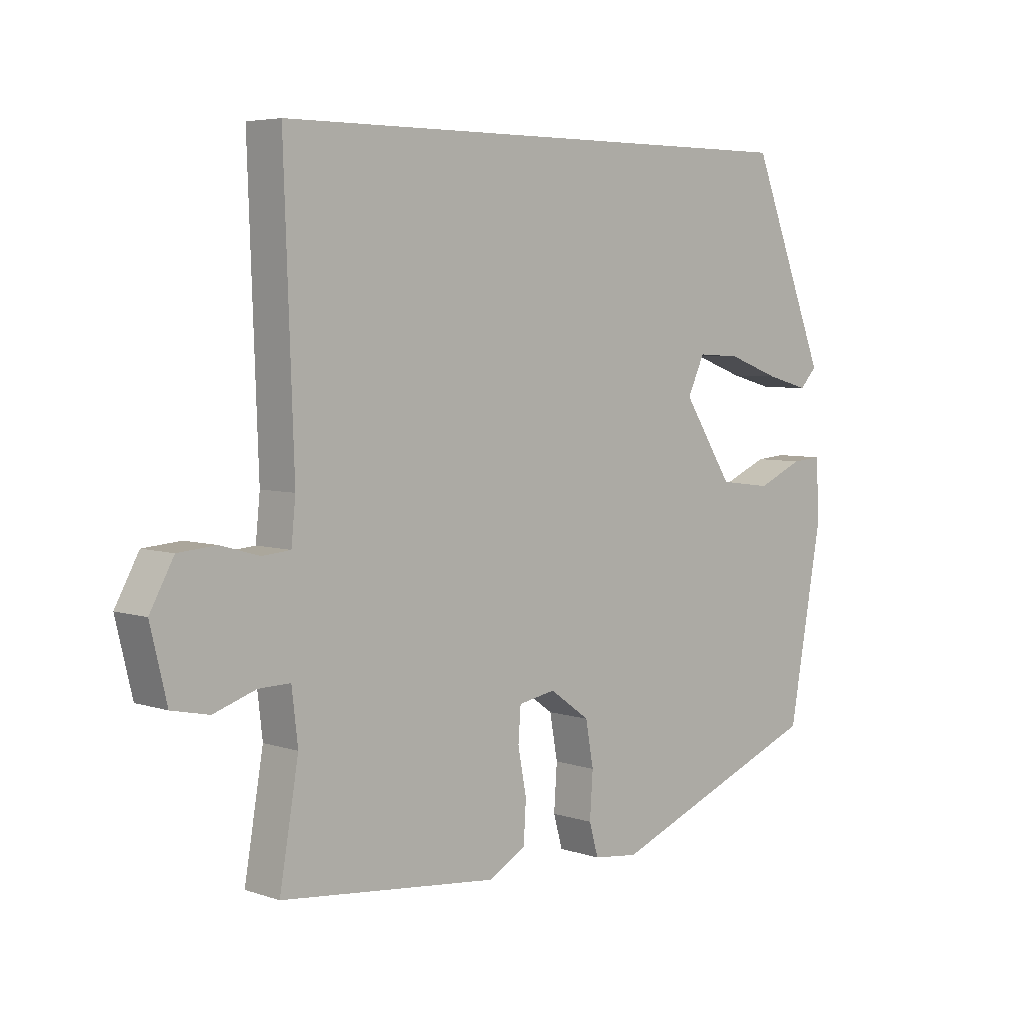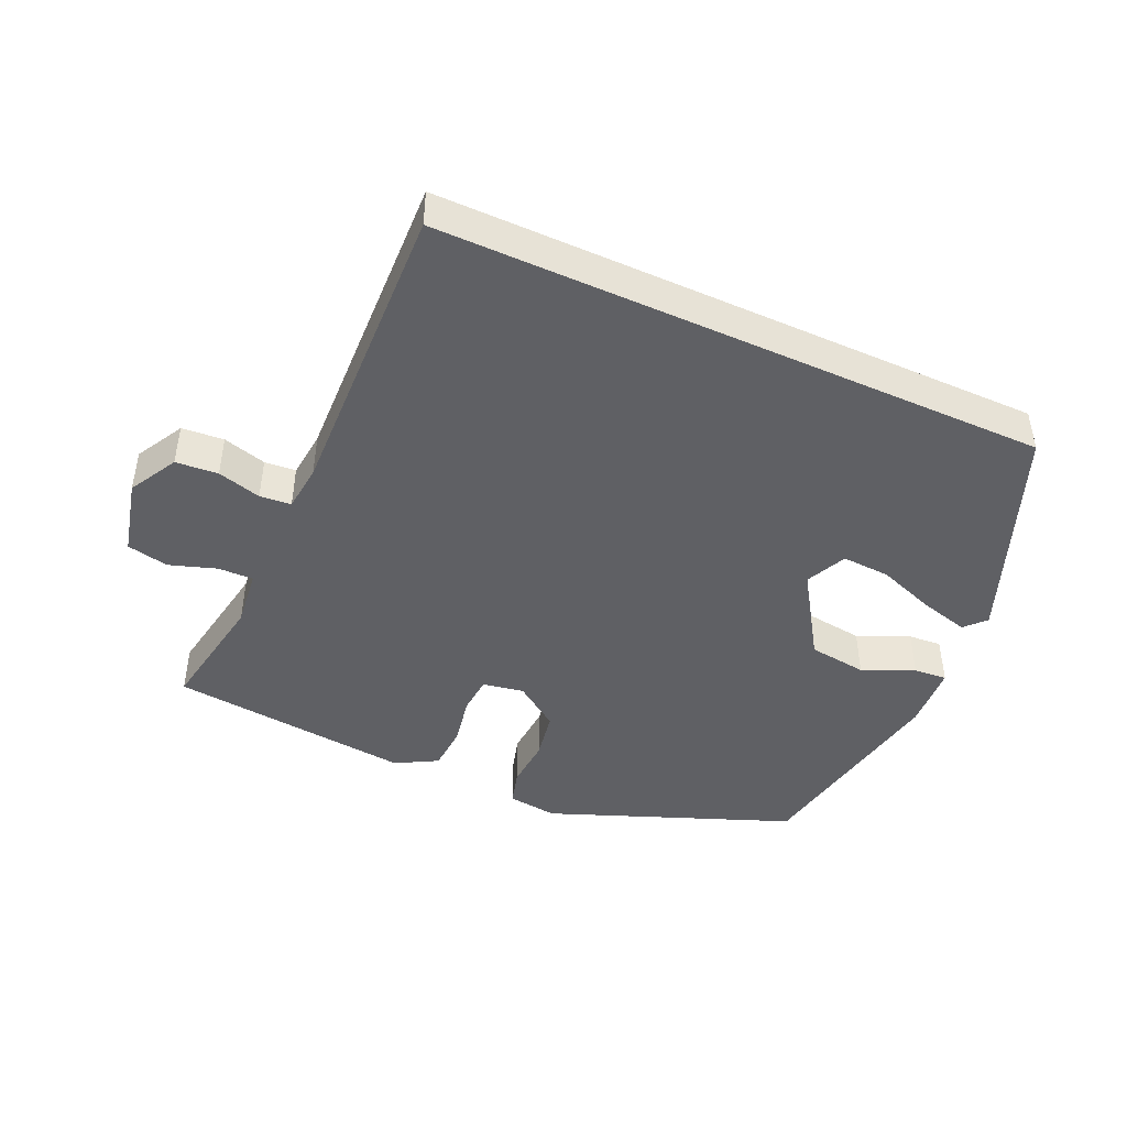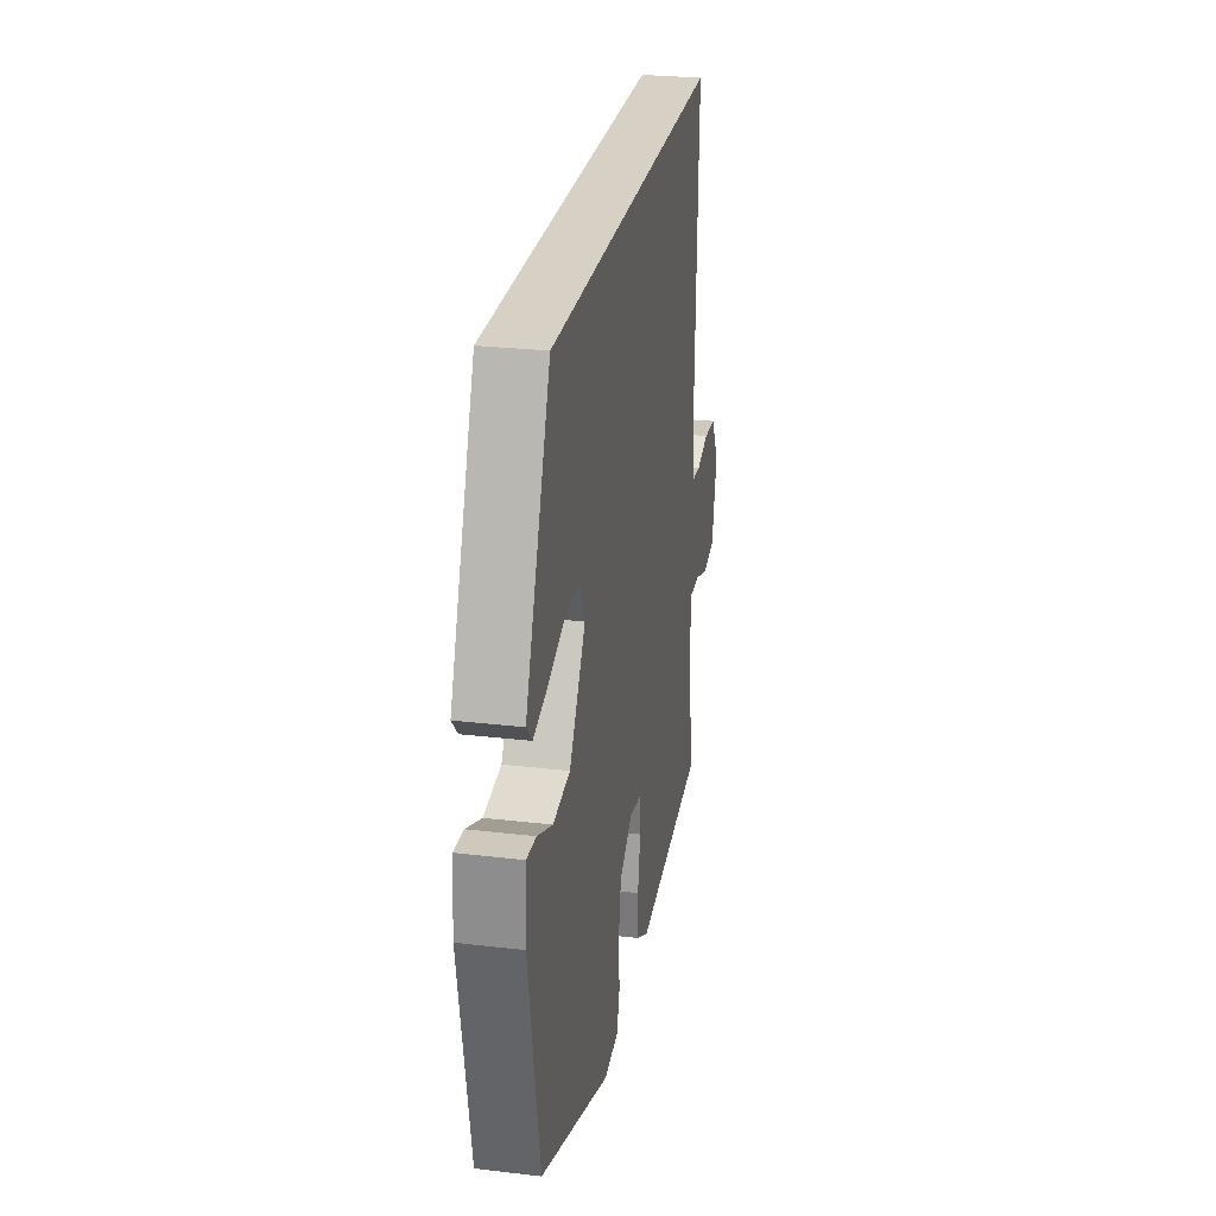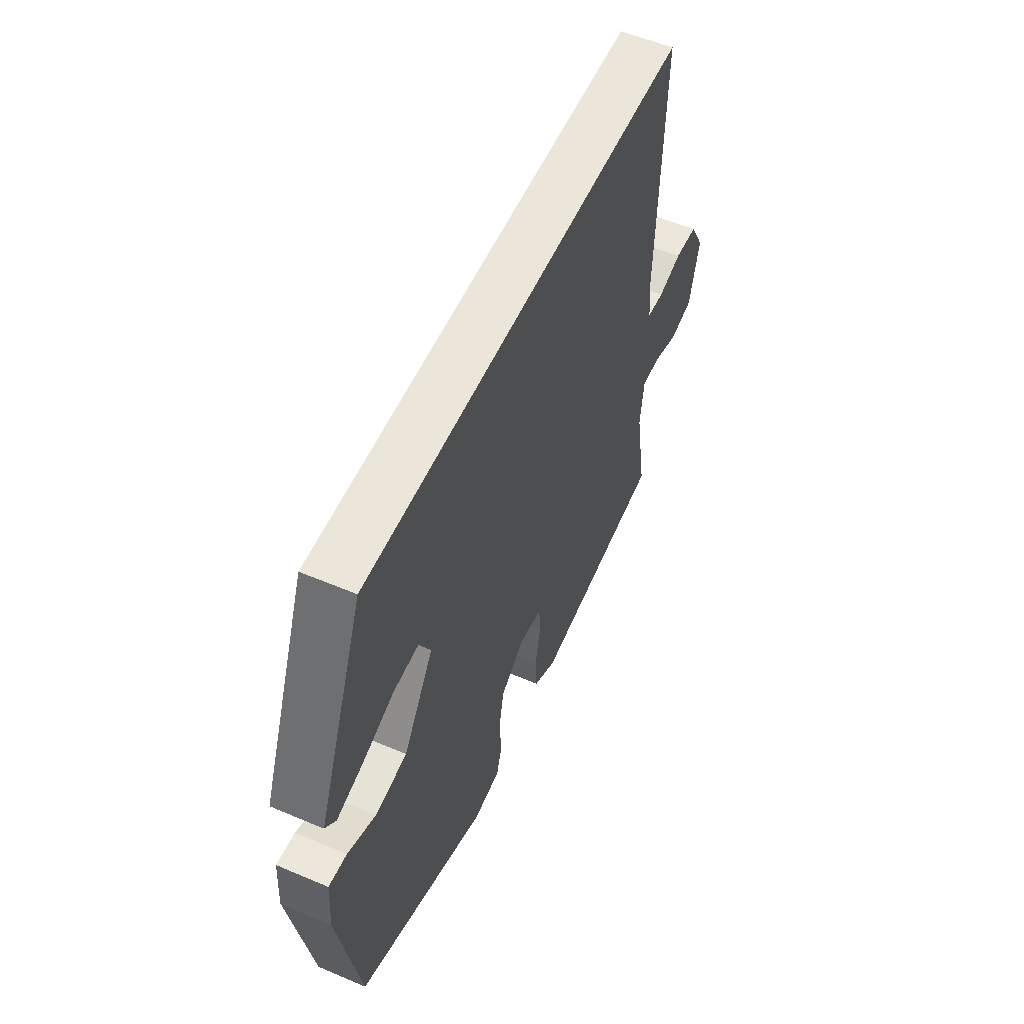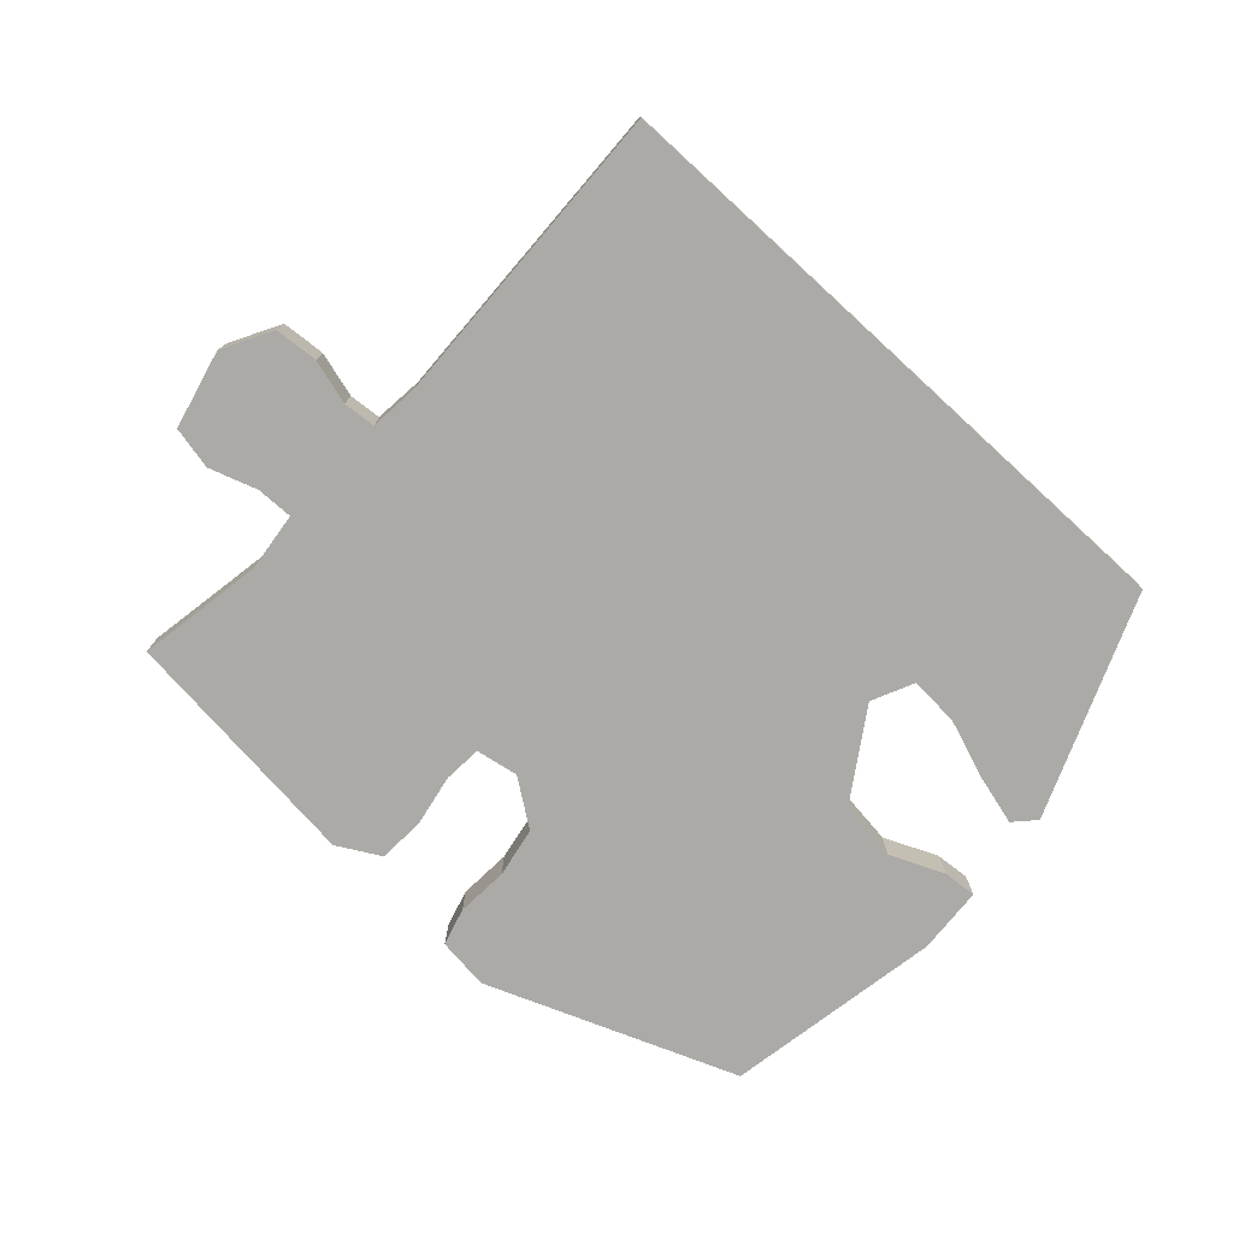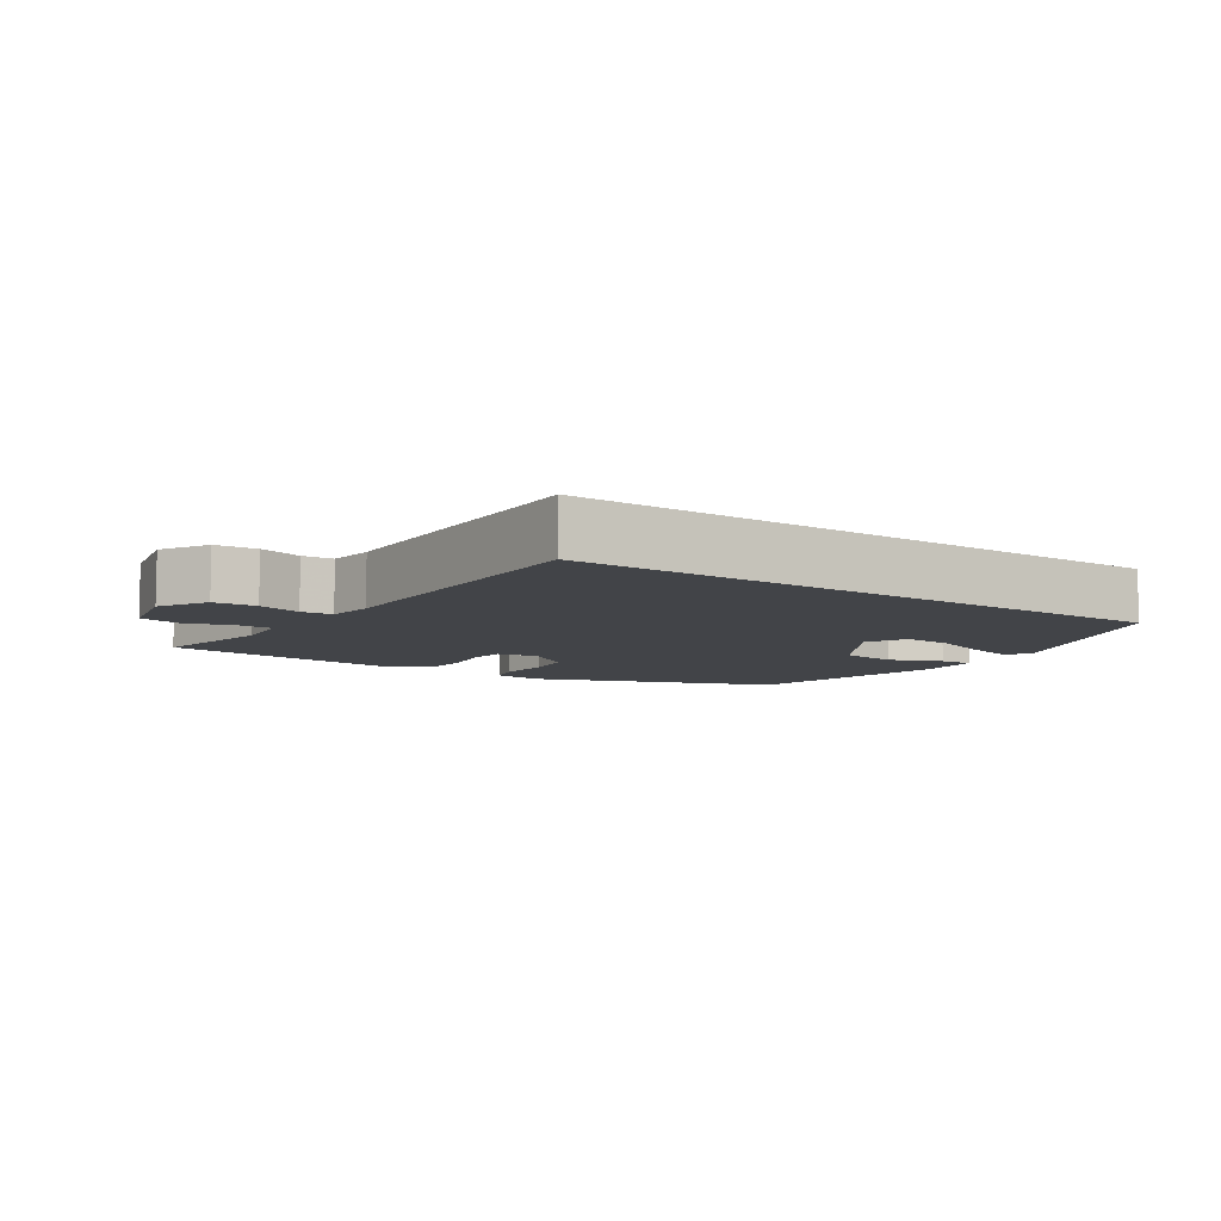
<metadata>
{"format":"obj","ext":"obj","renderer":"f3d","projection":"perspective","resolution":1024,"background":"white","views":[{"elev":5.2,"azim":-44.2,"up":"+Z"},{"elev":-44.9,"azim":-24.4,"up":"+Y"},{"elev":26.9,"azim":100.4,"up":"+Z"},{"elev":55.4,"azim":114.1,"up":"+Z"},{"elev":-76.1,"azim":-42.5,"up":"+Y"},{"elev":-7.9,"azim":-34.9,"up":"+Y"}]}
</metadata>
<code>
v -0.507 0.07 -0.446
v -0.476 0.07 -0.265
v -0.486 0.07 -0.18
v -0.538 0.07 -0.181
v -0.607 0.07 -0.204
v -0.668 0.07 -0.191
v -0.695 0.07 -0.079
v -0.656 0.07 -0.008
v -0.594 0.07 -0.003
v -0.53 0.07 -0.021
v -0.484 0.07 -0.017
v -0.477 0.07 0.052
v -0.493 0.07 0.5
v 0.4 0.07 0.5
v 0.526 0.07 0.184
v 0.498 0.07 0.154
v 0.427 0.07 0.173
v 0.341 0.07 0.204
v 0.27 0.07 0.208
v 0.242 0.07 0.148
v 0.324 0.07 0.022
v 0.41 0.07 0.011
v 0.486 0.07 0.044
v 0.535 0.07 0.048
v 0.541 0.07 -0.048
v 0.485 0.07 -0.359
v 0.129 0.07 -0.498
v 0.055 0.07 -0.489
v 0.04 0.07 -0.436
v 0.045 0.07 -0.362
v 0.032 0.07 -0.29
v -0.034 0.07 -0.243
v -0.095 0.07 -0.254
v -0.099 0.07 -0.309
v -0.085 0.07 -0.383
v -0.089 0.07 -0.45
v -0.15 0.07 -0.484
v -0.507 0 -0.446
v -0.476 0 -0.265
v -0.486 0 -0.18
v -0.538 0 -0.181
v -0.607 0 -0.204
v -0.668 0 -0.191
v -0.695 0 -0.079
v -0.656 0 -0.008
v -0.594 0 -0.003
v -0.53 0 -0.021
v -0.484 0 -0.017
v -0.477 0 0.052
v -0.493 0 0.5
v 0.4 0 0.5
v 0.526 0 0.184
v 0.498 0 0.154
v 0.427 0 0.173
v 0.341 0 0.204
v 0.27 0 0.208
v 0.242 0 0.148
v 0.324 0 0.022
v 0.41 0 0.011
v 0.486 0 0.044
v 0.535 0 0.048
v 0.541 0 -0.048
v 0.485 0 -0.359
v 0.129 0 -0.498
v 0.055 0 -0.489
v 0.04 0 -0.436
v 0.045 0 -0.362
v 0.032 0 -0.29
v -0.034 0 -0.243
v -0.095 0 -0.254
v -0.099 0 -0.309
v -0.085 0 -0.383
v -0.089 0 -0.45
v -0.15 0 -0.484
f 37 1 2
f 36 37 2
f 35 36 2
f 34 35 2
f 33 34 2 3
f 32 33 3
f 28 29 30
f 27 28 30
f 26 27 30
f 25 26 30
f 24 25 30
f 23 24 30
f 22 23 30
f 21 22 30 31
f 20 21 31 32
f 16 17 18
f 15 16 18
f 14 15 18
f 14 18 19
f 19 20 32
f 14 19 32
f 13 14 32
f 12 13 32
f 8 9 10
f 7 8 10
f 6 7 10
f 5 6 10
f 4 5 10
f 3 4 10 11
f 3 11 12 32
f 39 38 74
f 39 74 73
f 39 73 72
f 39 72 71
f 40 39 71 70
f 40 70 69
f 67 66 65
f 67 65 64
f 67 64 63
f 67 63 62
f 67 62 61
f 67 61 60
f 67 60 59
f 68 67 59 58
f 69 68 58 57
f 55 54 53
f 55 53 52
f 55 52 51
f 56 55 51
f 69 57 56
f 69 56 51
f 69 51 50
f 69 50 49
f 47 46 45
f 47 45 44
f 47 44 43
f 47 43 42
f 47 42 41
f 48 47 41 40
f 69 49 48 40
f 1 38 39 2
f 2 39 40 3
f 3 40 41 4
f 4 41 42 5
f 5 42 43 6
f 6 43 44 7
f 7 44 45 8
f 8 45 46 9
f 9 46 47 10
f 10 47 48 11
f 11 48 49 12
f 12 49 50 13
f 13 50 51 14
f 14 51 52 15
f 15 52 53 16
f 16 53 54 17
f 17 54 55 18
f 18 55 56 19
f 19 56 57 20
f 20 57 58 21
f 21 58 59 22
f 22 59 60 23
f 23 60 61 24
f 24 61 62 25
f 25 62 63 26
f 26 63 64 27
f 27 64 65 28
f 28 65 66 29
f 29 66 67 30
f 30 67 68 31
f 31 68 69 32
f 32 69 70 33
f 33 70 71 34
f 34 71 72 35
f 35 72 73 36
f 36 73 74 37
f 37 74 38 1

</code>
